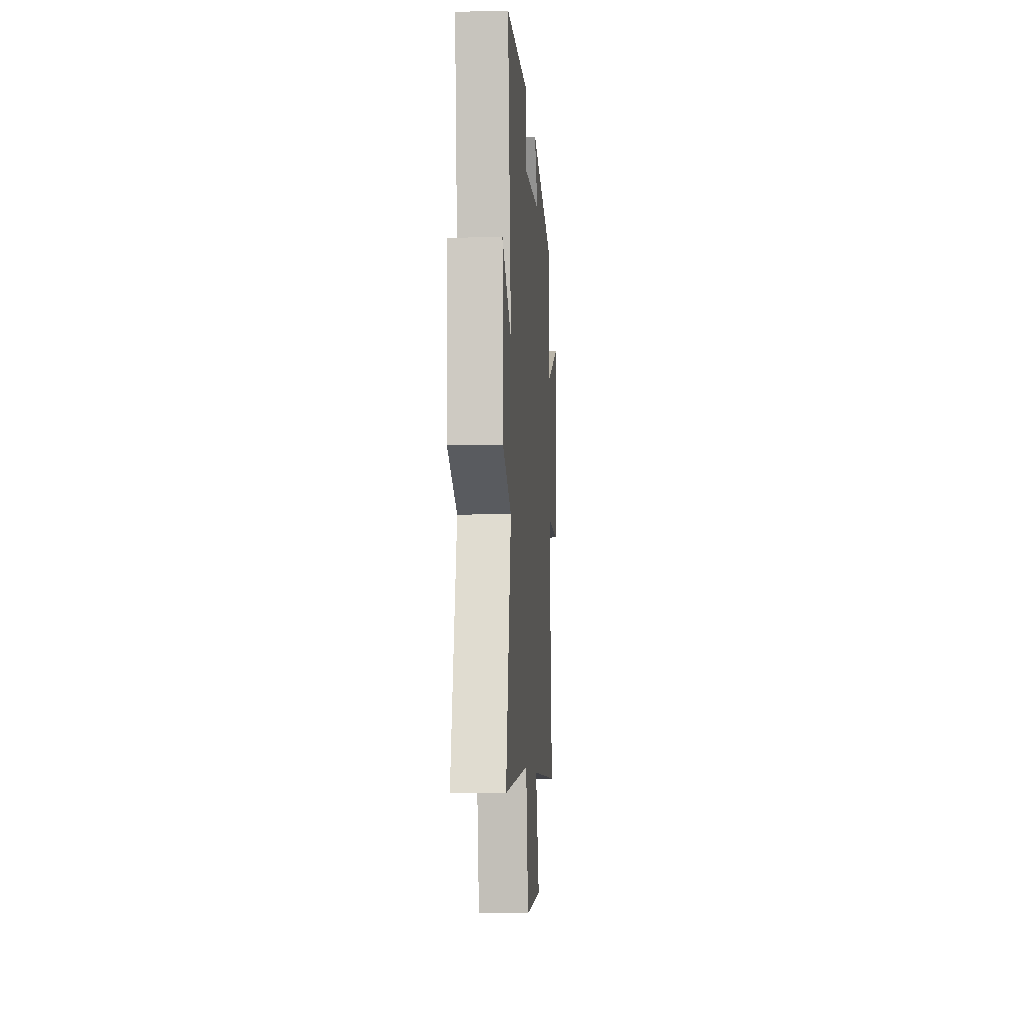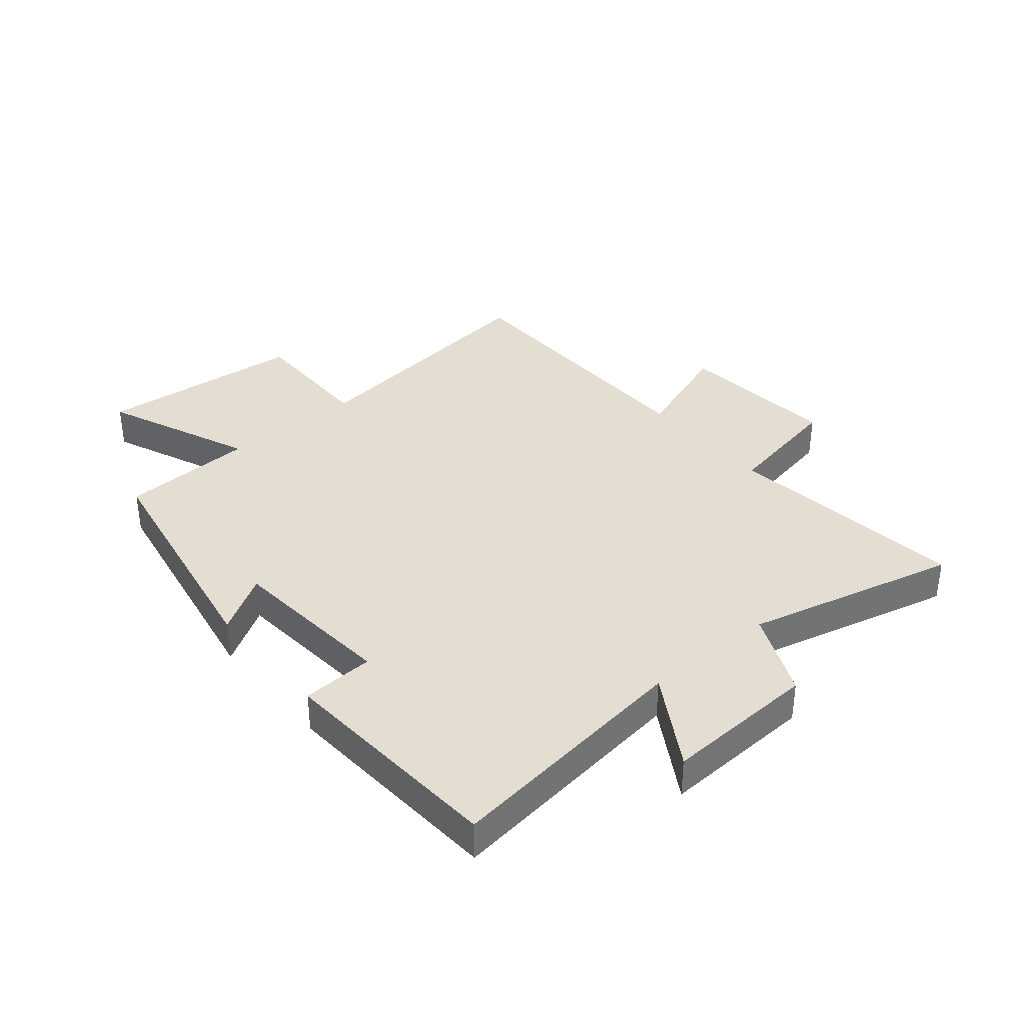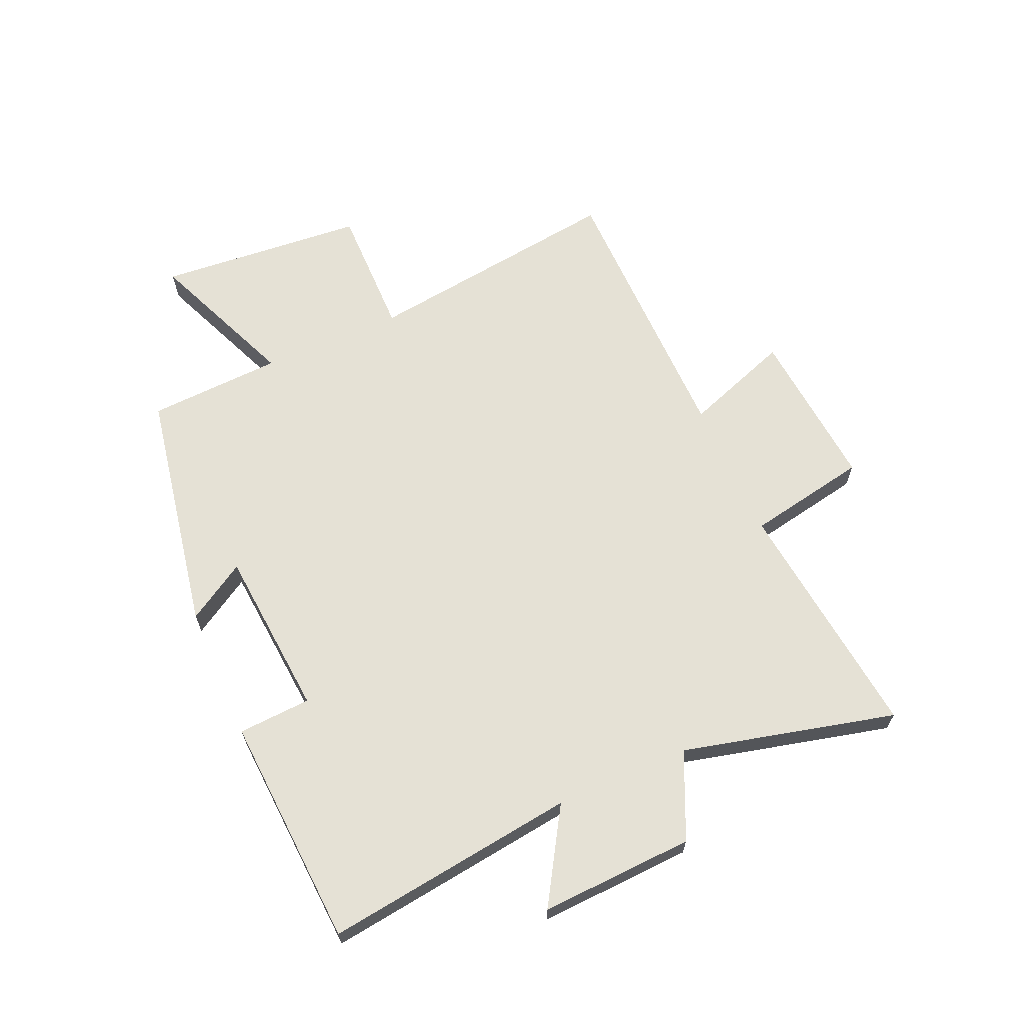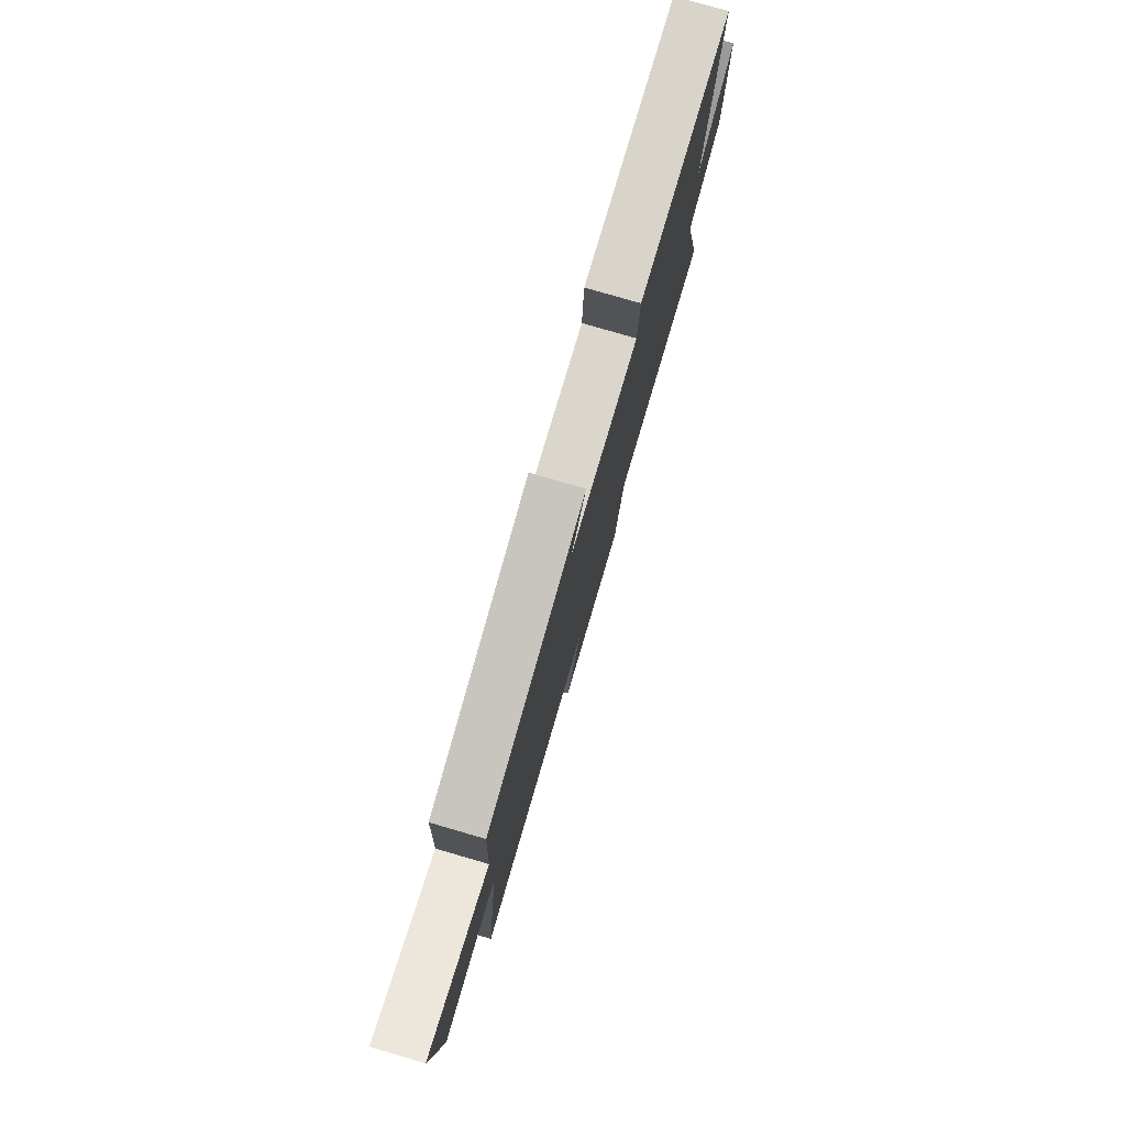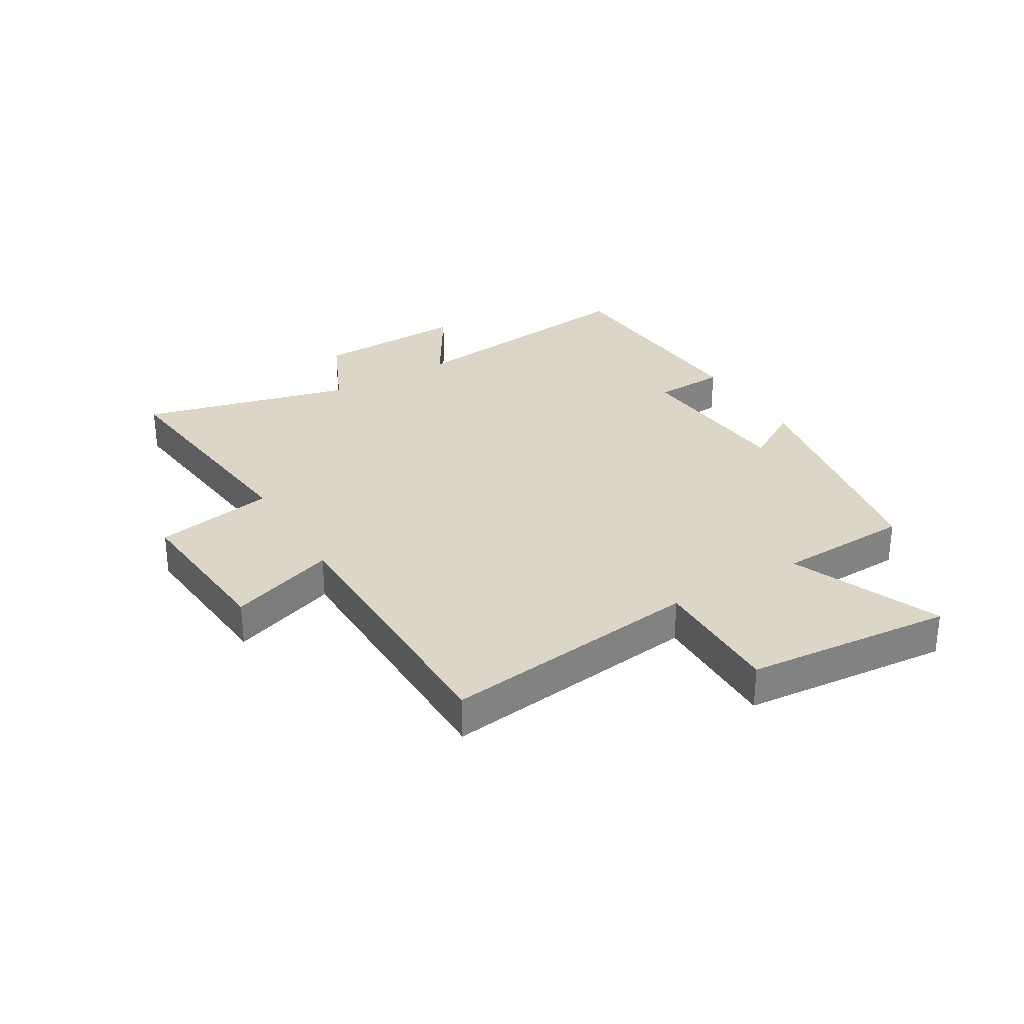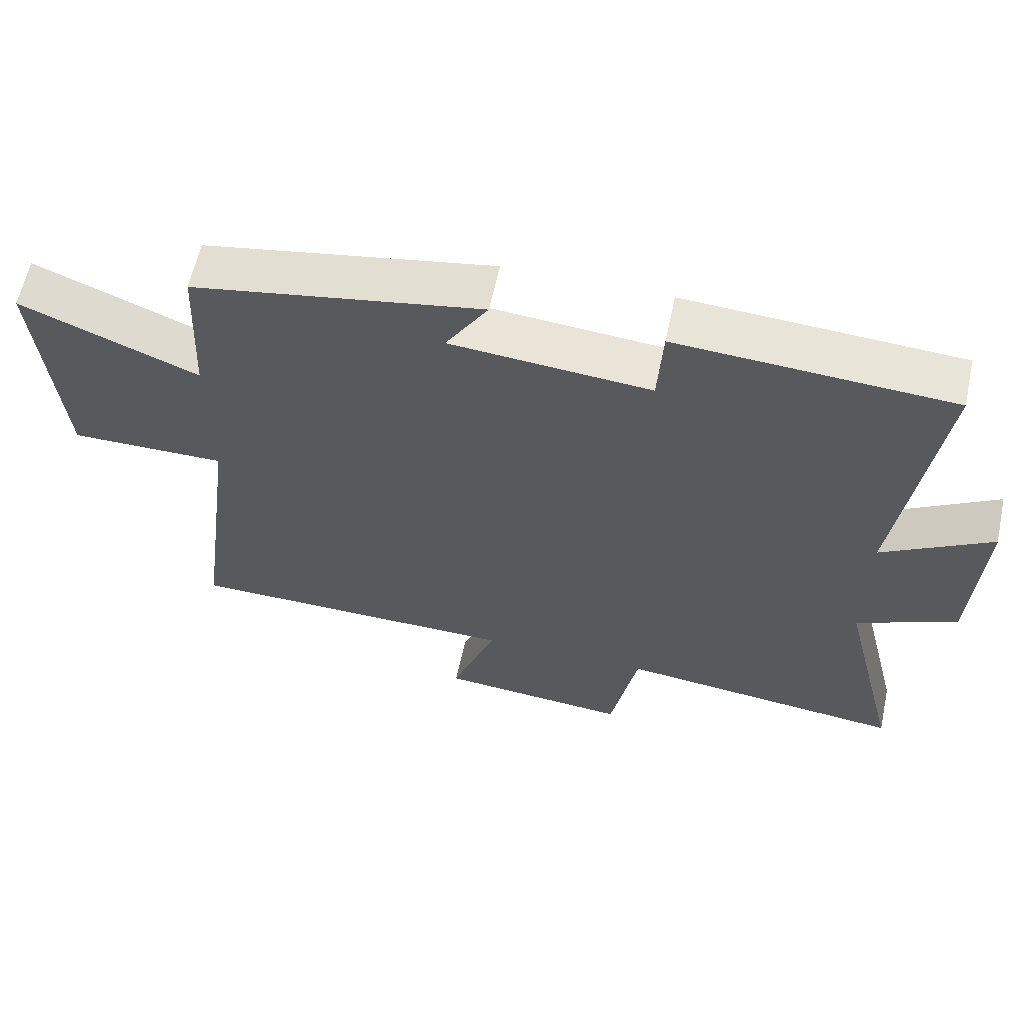
<metadata>
{"format":"obj","ext":"obj","renderer":"f3d","projection":"perspective","resolution":1024,"background":"white","views":[{"elev":-8.2,"azim":93.8,"up":"+Z"},{"elev":36.1,"azim":50.1,"up":"+Y"},{"elev":65.0,"azim":66.3,"up":"+Y"},{"elev":78.7,"azim":-73.8,"up":"+Z"},{"elev":30.2,"azim":-120.6,"up":"+Y"},{"elev":61.3,"azim":12.1,"up":"+Z"}]}
</metadata>
<code>
v 0.556 0.07 0.476
v 0.5 0.07 0.047
v 0.658 0.07 0.143
v 0.646 0.07 -0.119
v 0.5 0.07 -0.185
v 0.589 0.07 -0.547
v 0.174 0.07 -0.5
v 0.135 0.07 -0.706
v -0.141 0.07 -0.682
v -0.076 0.07 -0.5
v -0.559 0.07 -0.495
v -0.5 0.07 -0.051
v -0.725 0.07 -0.053
v -0.755 0.07 0.301
v -0.5 0.07 0.195
v -0.489 0.07 0.424
v -0.072 0.07 0.5
v -0.133 0.07 0.4
v 0.155 0.07 0.376
v 0.162 0.07 0.5
v 0.556 0 0.476
v 0.5 0 0.047
v 0.658 0 0.143
v 0.646 0 -0.119
v 0.5 0 -0.185
v 0.589 0 -0.547
v 0.174 0 -0.5
v 0.135 0 -0.706
v -0.141 0 -0.682
v -0.076 0 -0.5
v -0.559 0 -0.495
v -0.5 0 -0.051
v -0.725 0 -0.053
v -0.755 0 0.301
v -0.5 0 0.195
v -0.489 0 0.424
v -0.072 0 0.5
v -0.133 0 0.4
v 0.155 0 0.376
v 0.162 0 0.5
f 19 20 1 2
f 18 19 2
f 15 16 17 18
f 15 18 2
f 12 13 14 15
f 12 15 2
f 10 11 12 2
f 7 8 9 10
f 7 10 2 3
f 5 6 7
f 5 7 3
f 3 4 5
f 22 21 40 39
f 22 39 38
f 38 37 36 35
f 22 38 35
f 35 34 33 32
f 22 35 32
f 22 32 31 30
f 30 29 28 27
f 23 22 30 27
f 27 26 25
f 23 27 25
f 25 24 23
f 1 21 22 2
f 2 22 23 3
f 3 23 24 4
f 4 24 25 5
f 5 25 26 6
f 6 26 27 7
f 7 27 28 8
f 8 28 29 9
f 9 29 30 10
f 10 30 31 11
f 11 31 32 12
f 12 32 33 13
f 13 33 34 14
f 14 34 35 15
f 15 35 36 16
f 16 36 37 17
f 17 37 38 18
f 18 38 39 19
f 19 39 40 20
f 20 40 21 1

</code>
